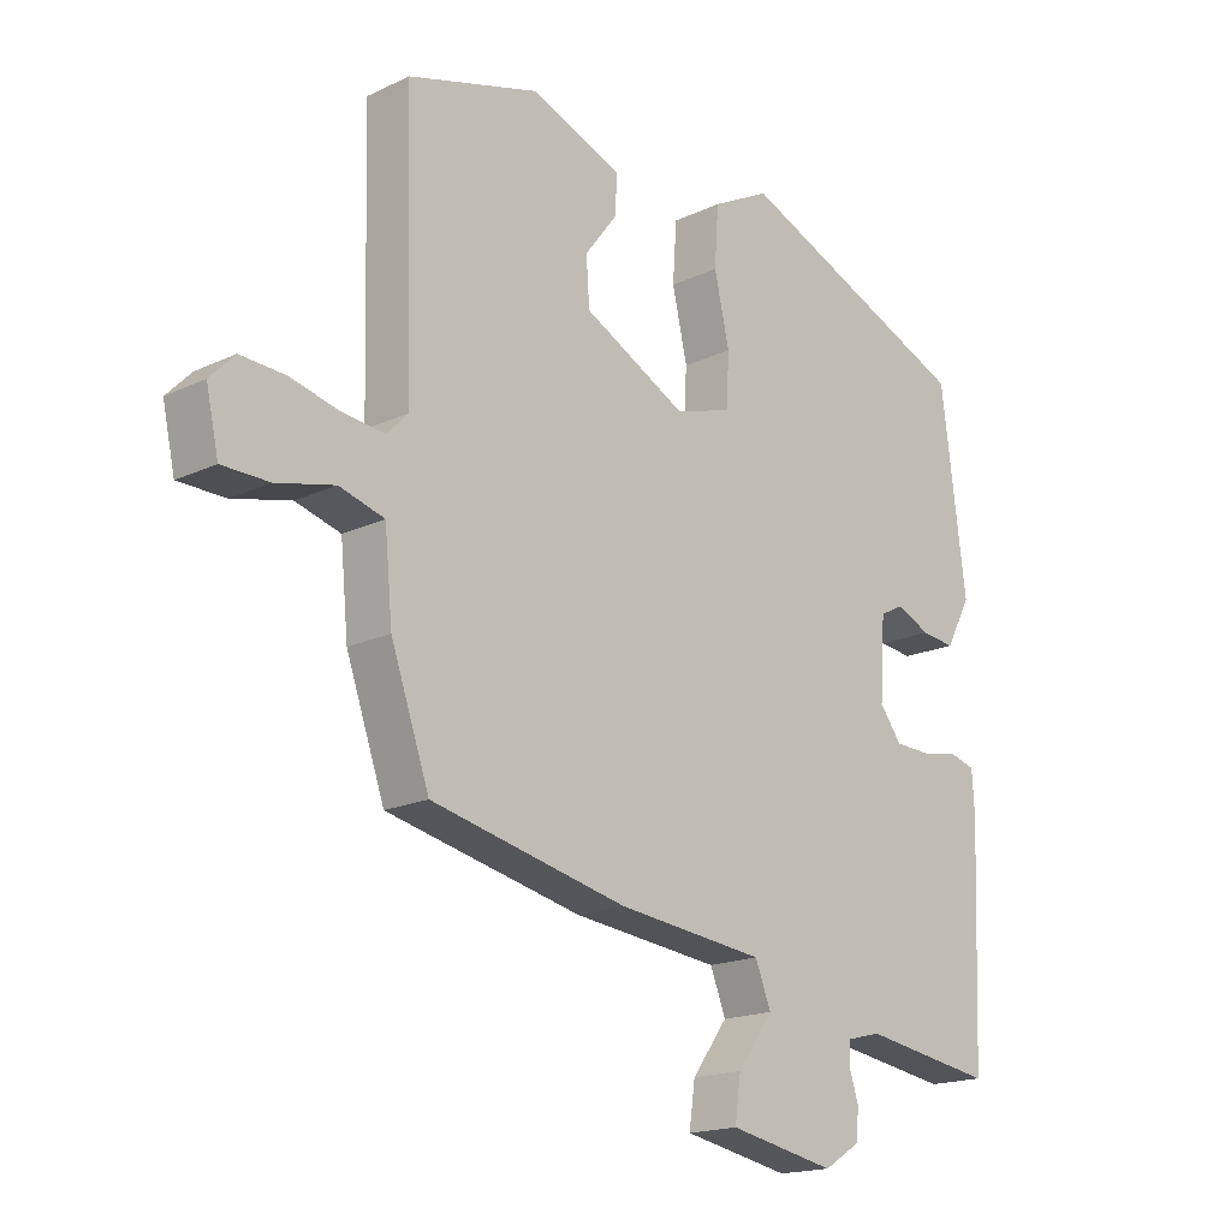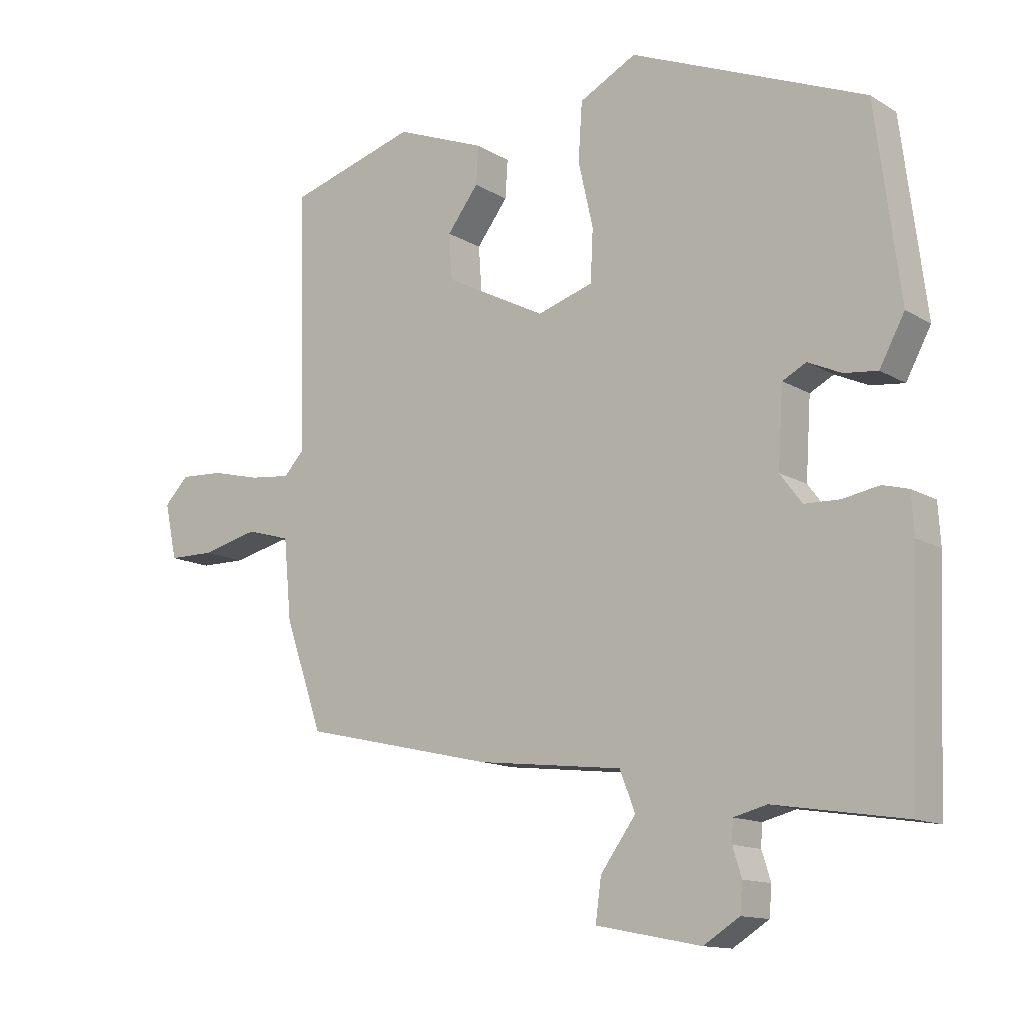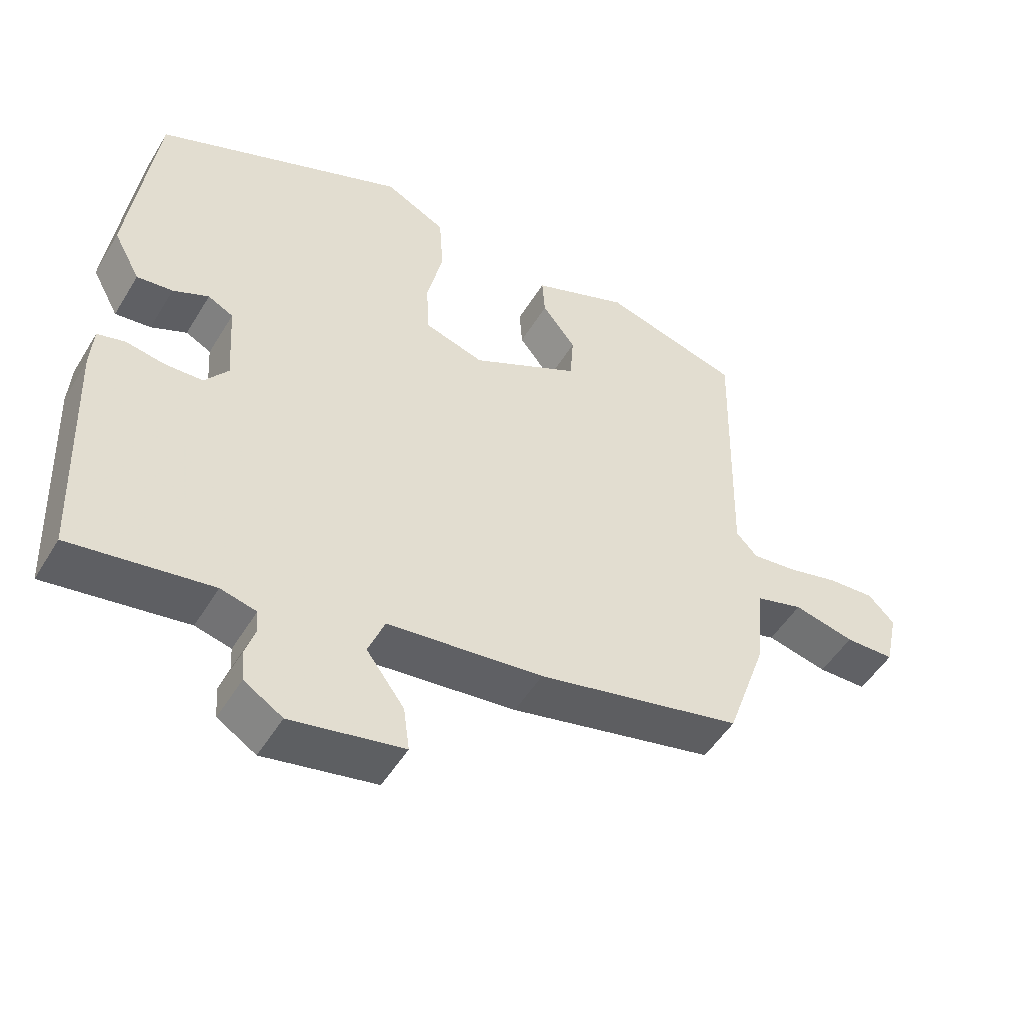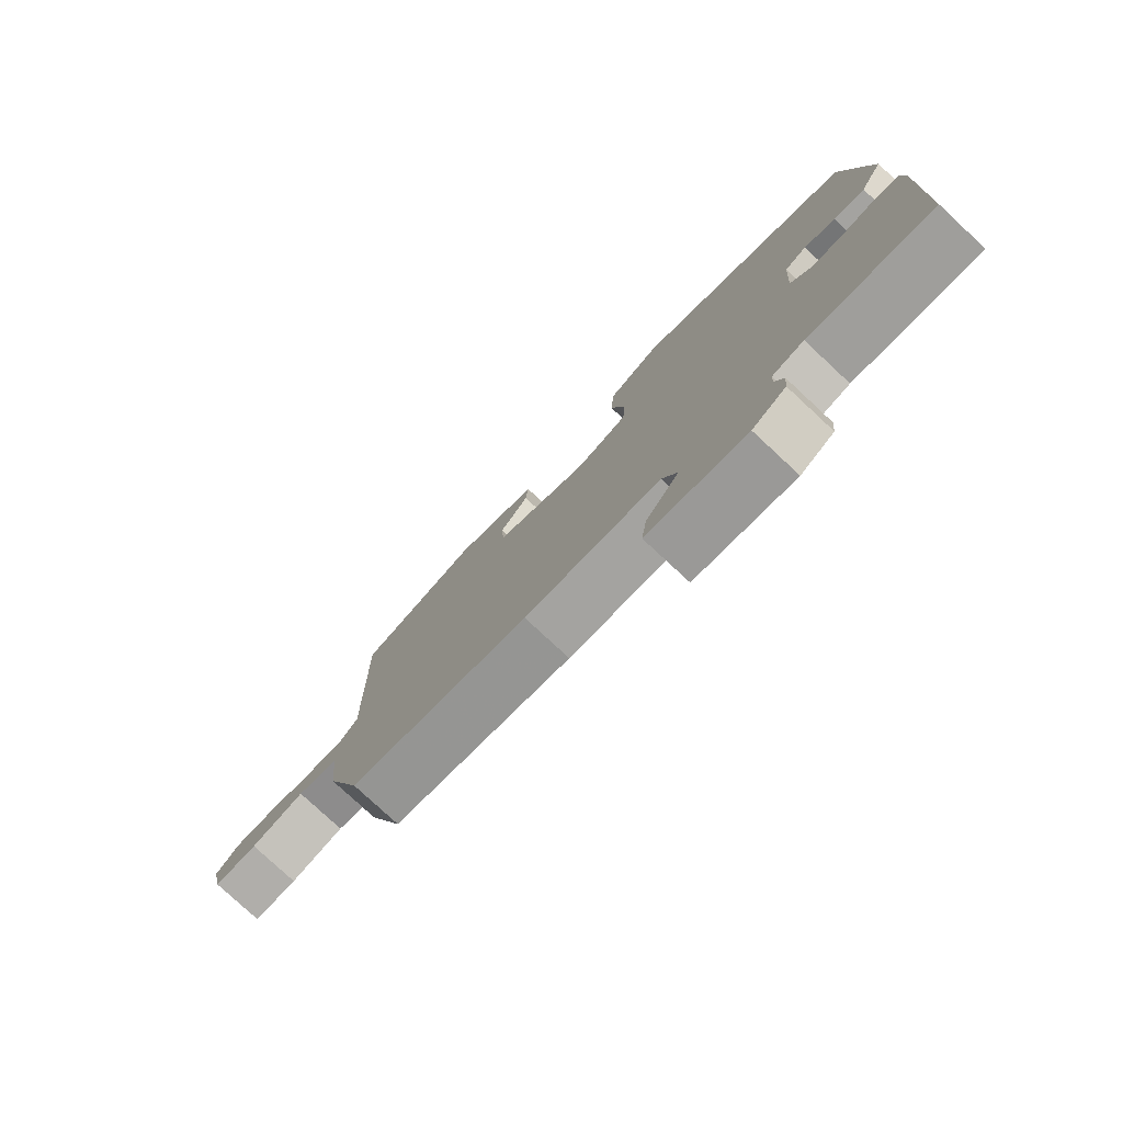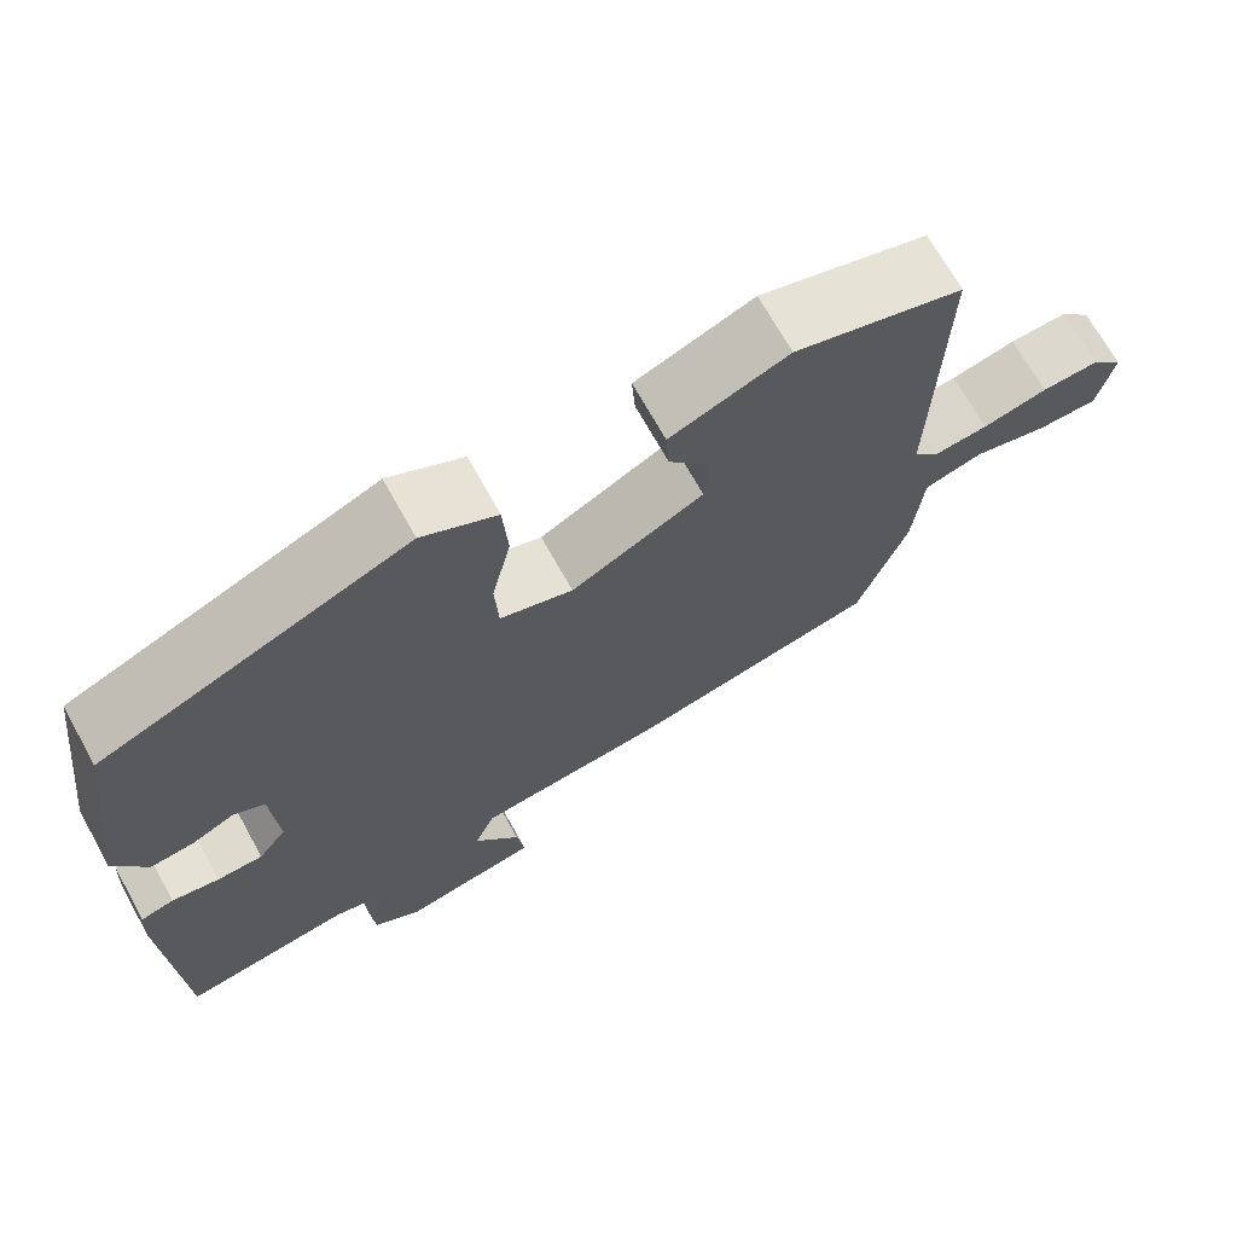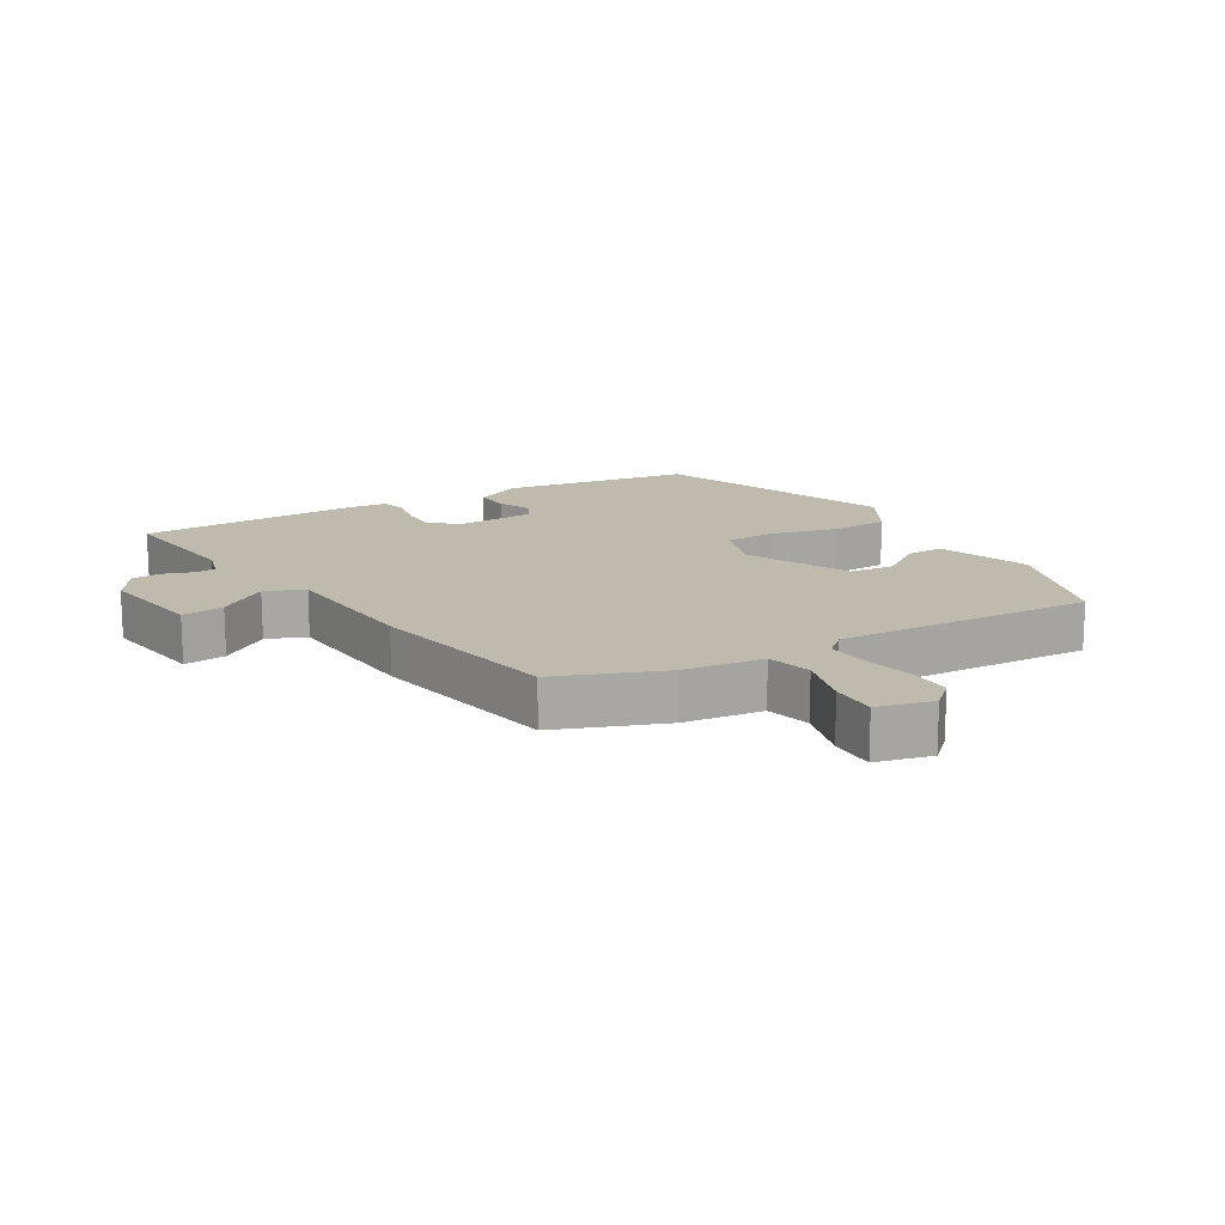
<metadata>
{"format":"obj","ext":"obj","renderer":"f3d","projection":"perspective","resolution":1024,"background":"white","views":[{"elev":-17.5,"azim":-46.9,"up":"+Z"},{"elev":-13.2,"azim":37.1,"up":"+Z"},{"elev":-50.5,"azim":149.7,"up":"+Z"},{"elev":-78.5,"azim":47.1,"up":"+Z"},{"elev":69.6,"azim":151.0,"up":"+Z"},{"elev":15.7,"azim":-118.8,"up":"+Y"}]}
</metadata>
<code>
v 0.49 0.07 -0.574
v 0.286 0.07 -0.542
v 0.234 0.07 -0.555
v 0.232 0.07 -0.589
v 0.246 0.07 -0.633
v 0.242 0.07 -0.678
v 0.186 0.07 -0.713
v 0.022 0.07 -0.681
v 0.031 0.07 -0.616
v 0.086 0.07 -0.541
v 0.062 0.07 -0.48
v -0.165 0.07 -0.454
v -0.465 0.07 -0.386
v -0.524 0.07 -0.217
v -0.536 0.07 -0.092
v -0.605 0.07 -0.072
v -0.694 0.07 -0.093
v -0.766 0.07 -0.092
v -0.785 0.07 -0.005
v -0.747 0.07 0.034
v -0.679 0.07 0.03
v -0.602 0.07 0.011
v -0.538 0.07 0.004
v -0.507 0.07 0.037
v -0.517 0.07 0.44
v -0.316 0.07 0.498
v -0.175 0.07 0.442
v -0.179 0.07 0.383
v -0.228 0.07 0.319
v -0.223 0.07 0.248
v -0.065 0.07 0.166
v 0.022 0.07 0.193
v 0.026 0.07 0.273
v 0.003 0.07 0.375
v 0.009 0.07 0.465
v 0.098 0.07 0.511
v 0.464 0.07 0.358
v 0.502 0.07 0.061
v 0.463 0.07 -0.011
v 0.411 0.07 -0.005
v 0.359 0.07 0.019
v 0.322 0.07 0
v 0.314 0.07 -0.121
v 0.348 0.07 -0.166
v 0.403 0.07 -0.168
v 0.46 0.07 -0.158
v 0.5 0.07 -0.169
v 0.504 0.07 -0.232
v 0.49 0 -0.574
v 0.286 0 -0.542
v 0.234 0 -0.555
v 0.232 0 -0.589
v 0.246 0 -0.633
v 0.242 0 -0.678
v 0.186 0 -0.713
v 0.022 0 -0.681
v 0.031 0 -0.616
v 0.086 0 -0.541
v 0.062 0 -0.48
v -0.165 0 -0.454
v -0.465 0 -0.386
v -0.524 0 -0.217
v -0.536 0 -0.092
v -0.605 0 -0.072
v -0.694 0 -0.093
v -0.766 0 -0.092
v -0.785 0 -0.005
v -0.747 0 0.034
v -0.679 0 0.03
v -0.602 0 0.011
v -0.538 0 0.004
v -0.507 0 0.037
v -0.517 0 0.44
v -0.316 0 0.498
v -0.175 0 0.442
v -0.179 0 0.383
v -0.228 0 0.319
v -0.223 0 0.248
v -0.065 0 0.166
v 0.022 0 0.193
v 0.026 0 0.273
v 0.003 0 0.375
v 0.009 0 0.465
v 0.098 0 0.511
v 0.464 0 0.358
v 0.502 0 0.061
v 0.463 0 -0.011
v 0.411 0 -0.005
v 0.359 0 0.019
v 0.322 0 0
v 0.314 0 -0.121
v 0.348 0 -0.166
v 0.403 0 -0.168
v 0.46 0 -0.158
v 0.5 0 -0.169
v 0.504 0 -0.232
f 48 1 2
f 47 48 2
f 46 47 2
f 45 46 2
f 44 45 2 3
f 43 44 3
f 42 43 3
f 39 40 41
f 38 39 41
f 37 38 41
f 36 37 41
f 35 36 41
f 34 35 41
f 33 34 41
f 32 33 41 42
f 31 32 42 3
f 27 28 29
f 26 27 29
f 25 26 29
f 24 25 29
f 23 24 29 30
f 20 21 22
f 19 20 22
f 18 19 22
f 17 18 22
f 16 17 22
f 15 16 22 23
f 23 30 31
f 15 23 31
f 14 15 31
f 13 14 31
f 12 13 31
f 11 12 31
f 8 9 10
f 7 8 10
f 6 7 10
f 5 6 10
f 4 5 10
f 10 11 31
f 4 10 31
f 3 4 31
f 50 49 96
f 50 96 95
f 50 95 94
f 50 94 93
f 51 50 93 92
f 51 92 91
f 51 91 90
f 89 88 87
f 89 87 86
f 89 86 85
f 89 85 84
f 89 84 83
f 89 83 82
f 89 82 81
f 90 89 81 80
f 51 90 80 79
f 77 76 75
f 77 75 74
f 77 74 73
f 77 73 72
f 78 77 72 71
f 70 69 68
f 70 68 67
f 70 67 66
f 70 66 65
f 70 65 64
f 71 70 64 63
f 79 78 71
f 79 71 63
f 79 63 62
f 79 62 61
f 79 61 60
f 79 60 59
f 58 57 56
f 58 56 55
f 58 55 54
f 58 54 53
f 58 53 52
f 79 59 58
f 79 58 52
f 79 52 51
f 1 49 50 2
f 2 50 51 3
f 3 51 52 4
f 4 52 53 5
f 5 53 54 6
f 6 54 55 7
f 7 55 56 8
f 8 56 57 9
f 9 57 58 10
f 10 58 59 11
f 11 59 60 12
f 12 60 61 13
f 13 61 62 14
f 14 62 63 15
f 15 63 64 16
f 16 64 65 17
f 17 65 66 18
f 18 66 67 19
f 19 67 68 20
f 20 68 69 21
f 21 69 70 22
f 22 70 71 23
f 23 71 72 24
f 24 72 73 25
f 25 73 74 26
f 26 74 75 27
f 27 75 76 28
f 28 76 77 29
f 29 77 78 30
f 30 78 79 31
f 31 79 80 32
f 32 80 81 33
f 33 81 82 34
f 34 82 83 35
f 35 83 84 36
f 36 84 85 37
f 37 85 86 38
f 38 86 87 39
f 39 87 88 40
f 40 88 89 41
f 41 89 90 42
f 42 90 91 43
f 43 91 92 44
f 44 92 93 45
f 45 93 94 46
f 46 94 95 47
f 47 95 96 48
f 48 96 49 1

</code>
